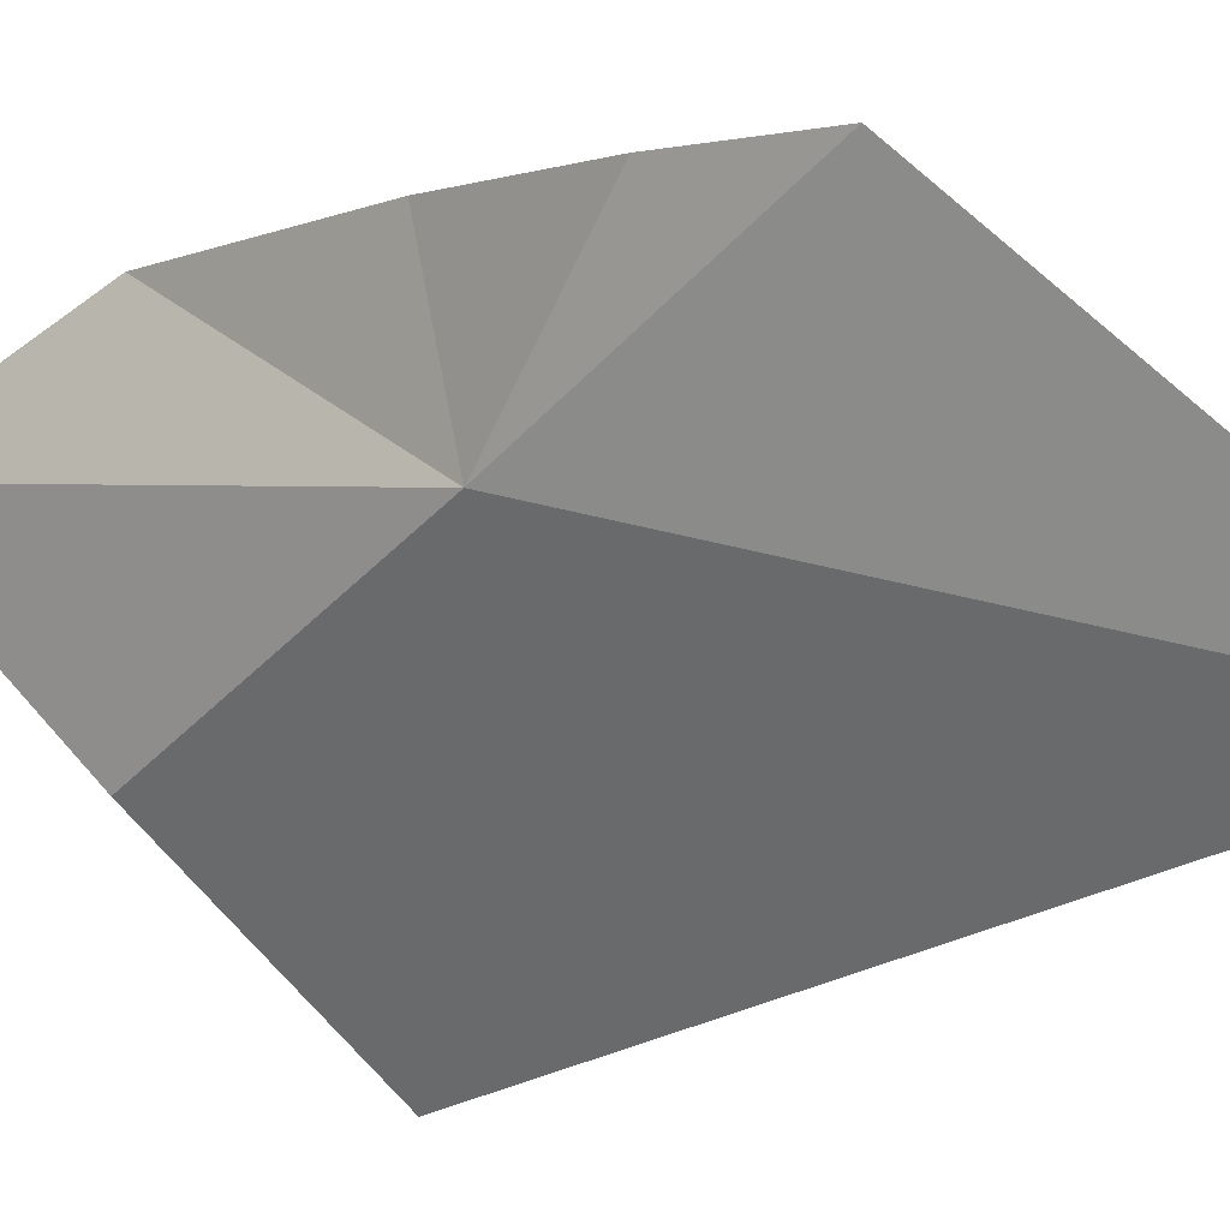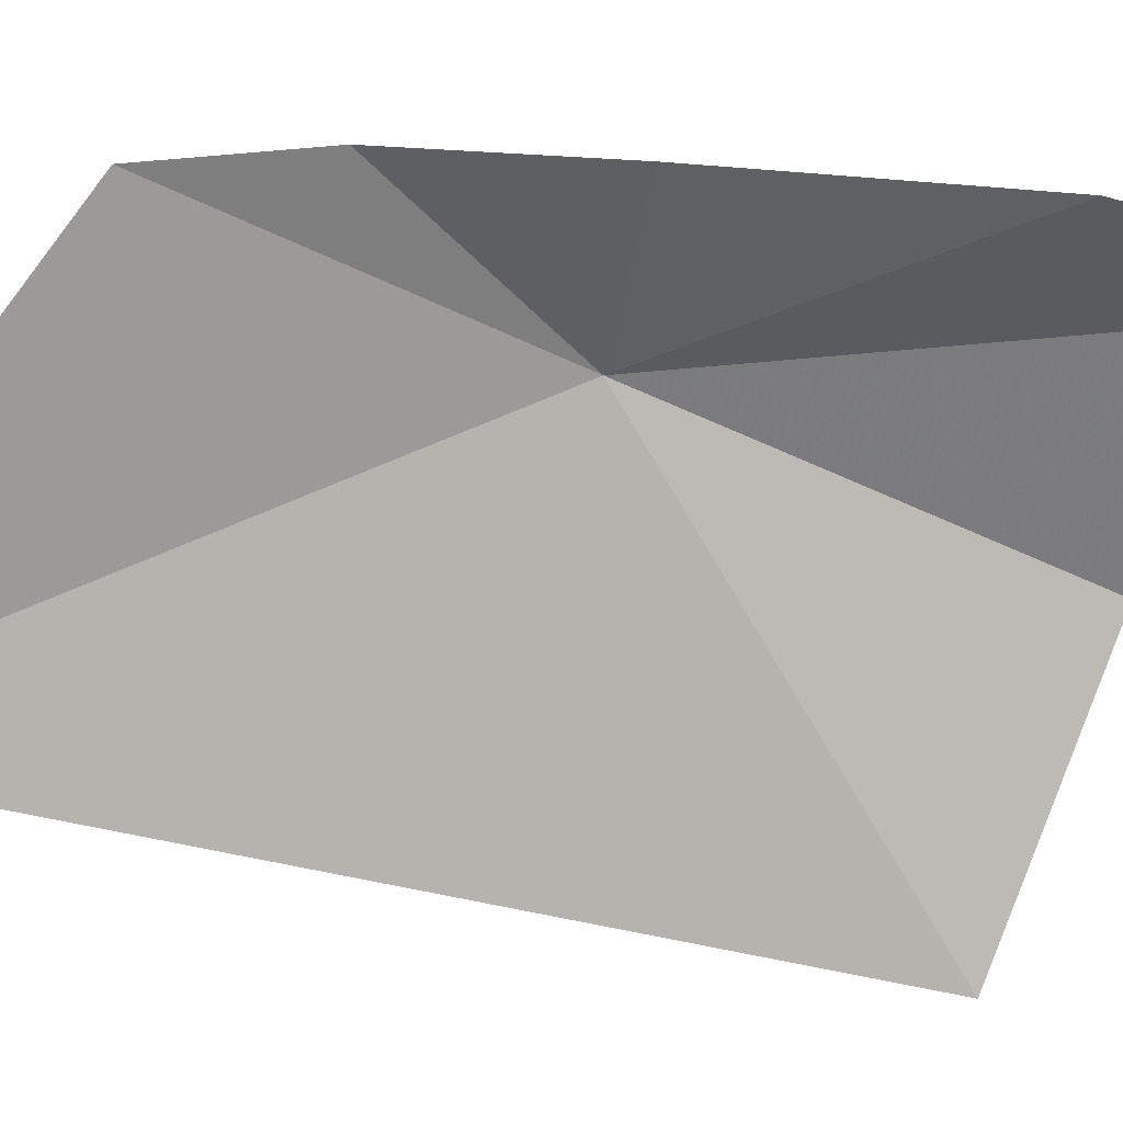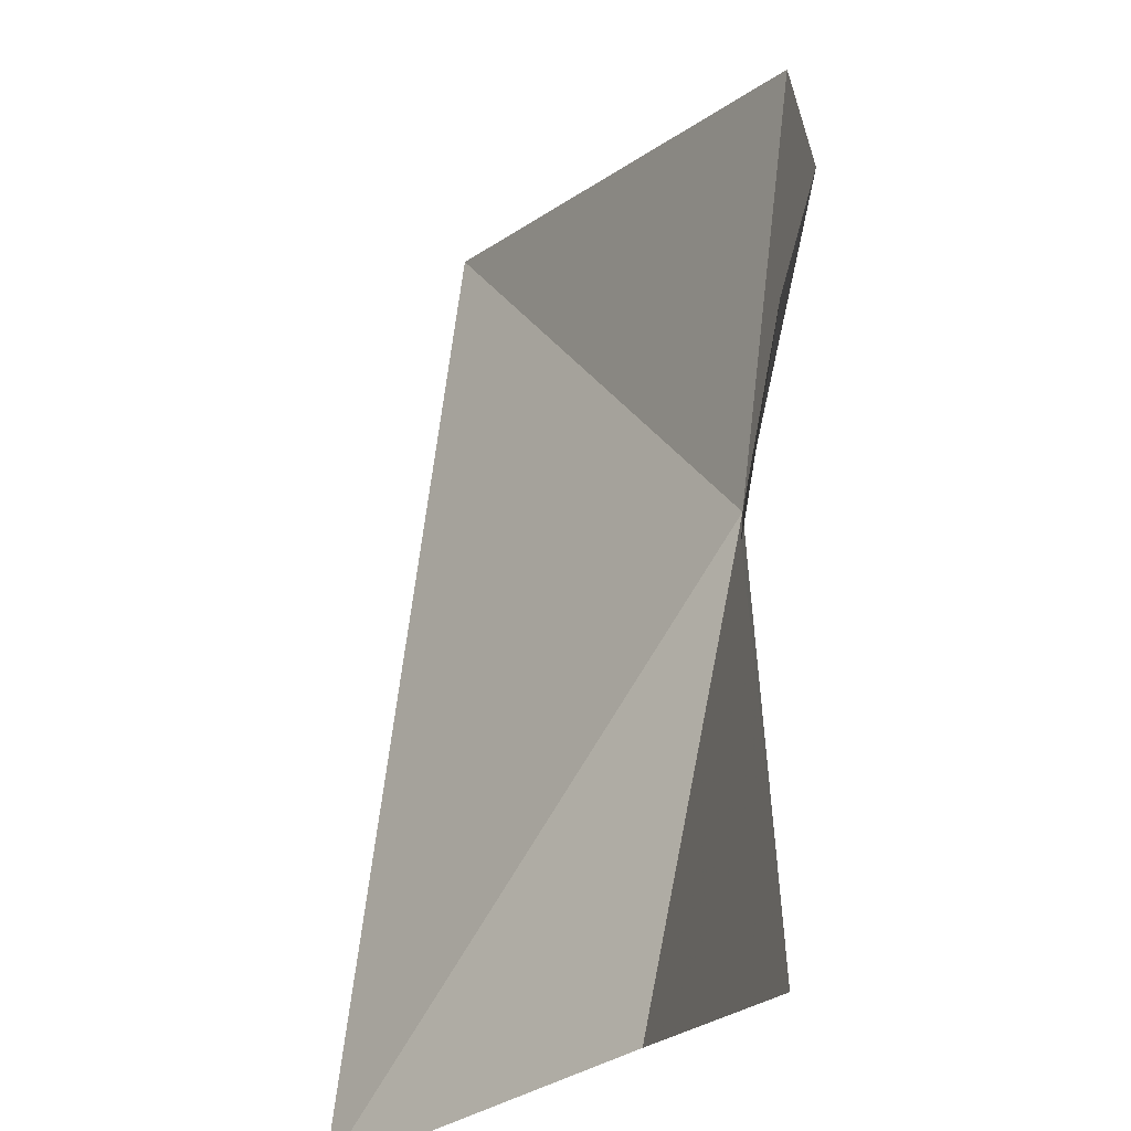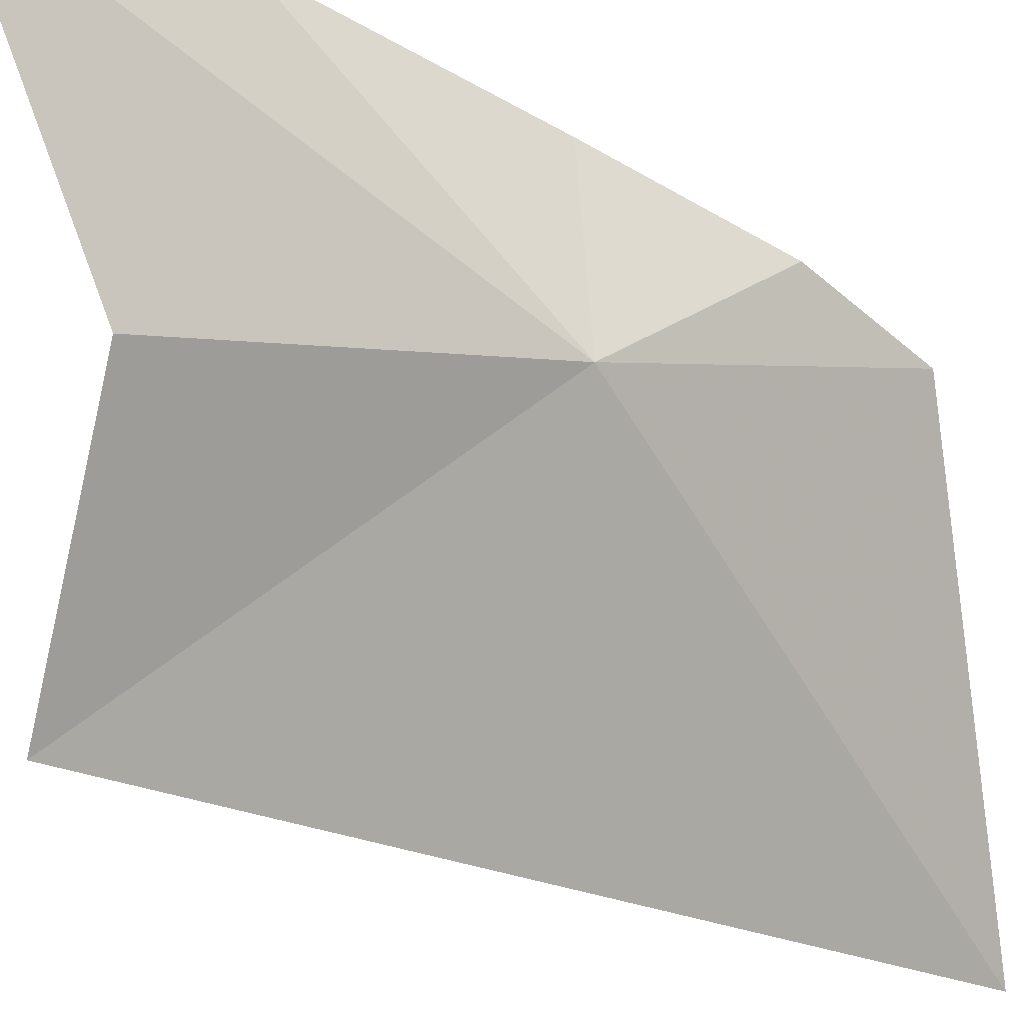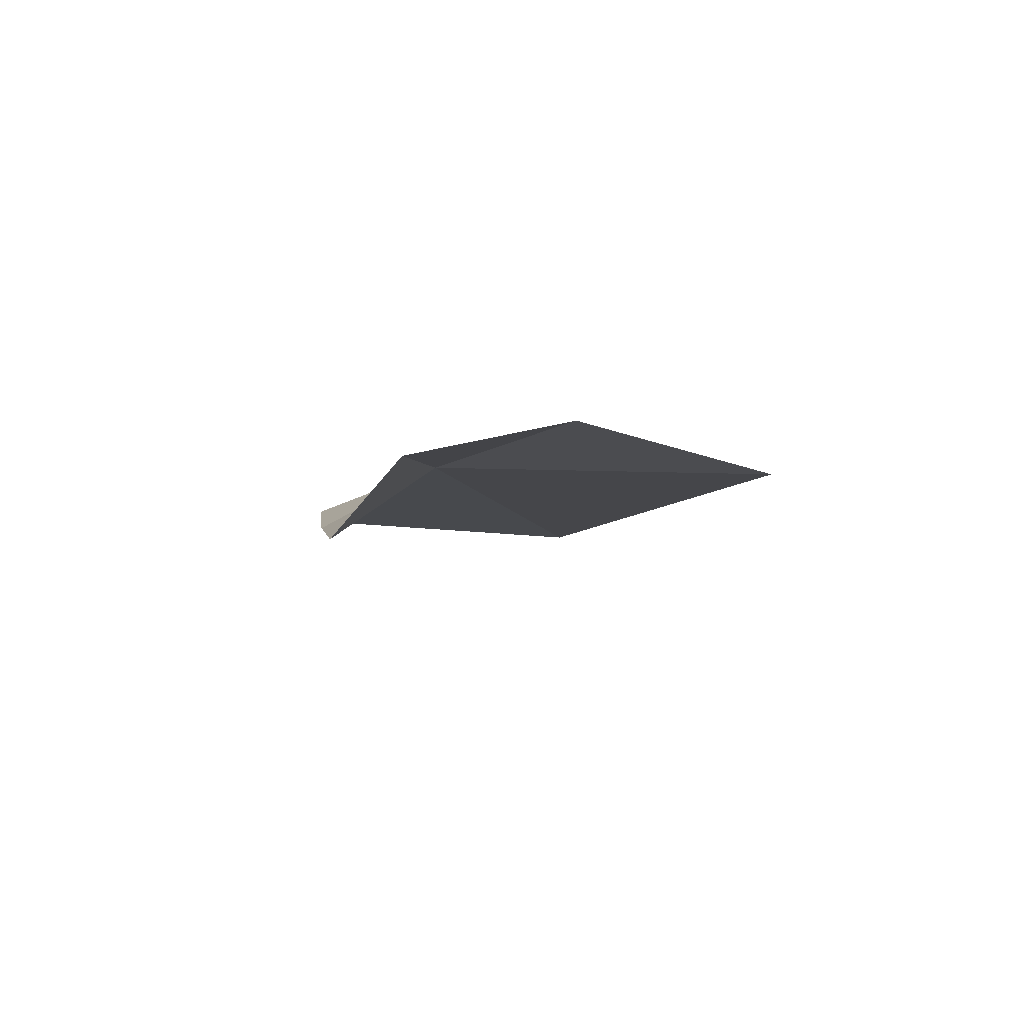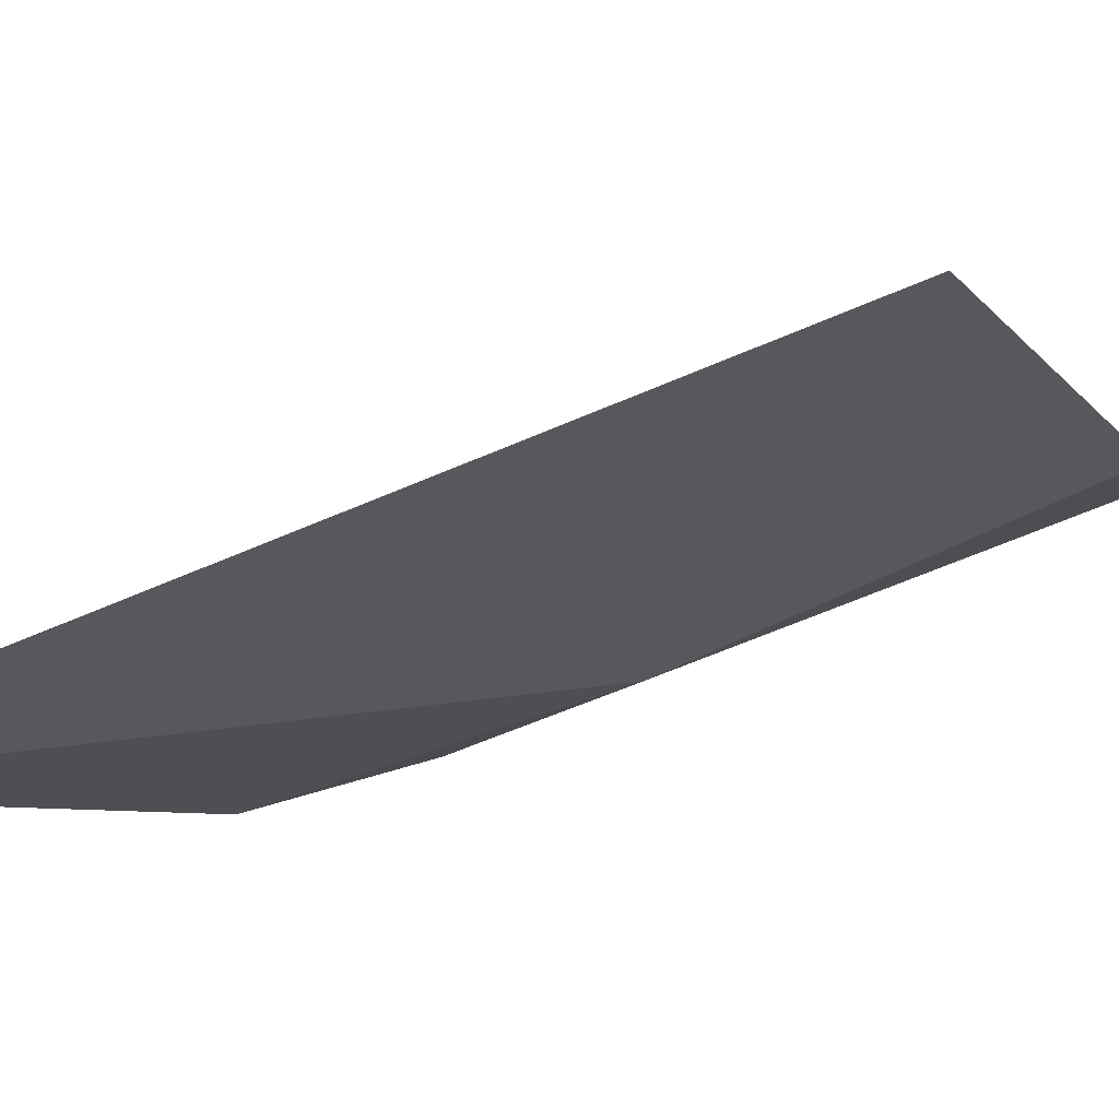
<metadata>
{"format":"obj","ext":"obj","renderer":"f3d","projection":"perspective","resolution":1024,"background":"white","views":[{"elev":-14.0,"azim":116.7,"up":"+Y"},{"elev":50.3,"azim":-99.6,"up":"+Y"},{"elev":36.7,"azim":-12.9,"up":"+Y"},{"elev":-36.5,"azim":35.9,"up":"+Y"},{"elev":73.7,"azim":-125.5,"up":"+Z"},{"elev":-75.8,"azim":-83.9,"up":"+Y"}]}
</metadata>
<code>
v -1.579 31.13 21.12
v -1.668 30.78 20
v -1.39 31.37 20.59
v -2.135 30.57 21.47
v -1.43 31.4 20.85
v -1.835 30.91 21.7
v -1.563 31.45 21.18
v -1.794 31.31 22.07
v -1.727 31.48 21.63
f 1 3 2
f 1 2 4
f 1 5 3
f 1 4 6
f 1 7 5
f 1 6 8
f 1 8 9
f 1 9 7

</code>
